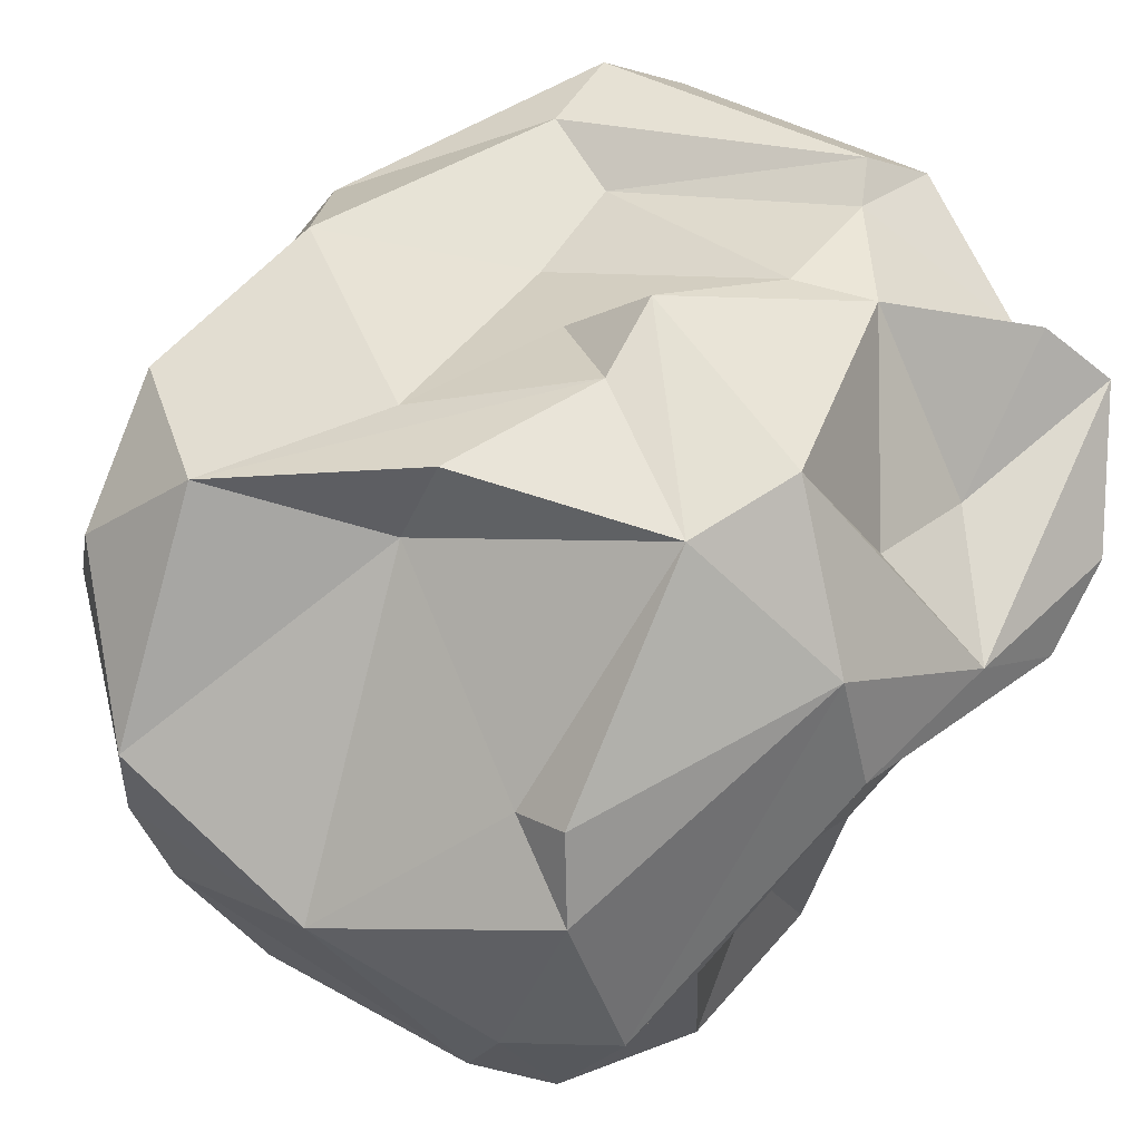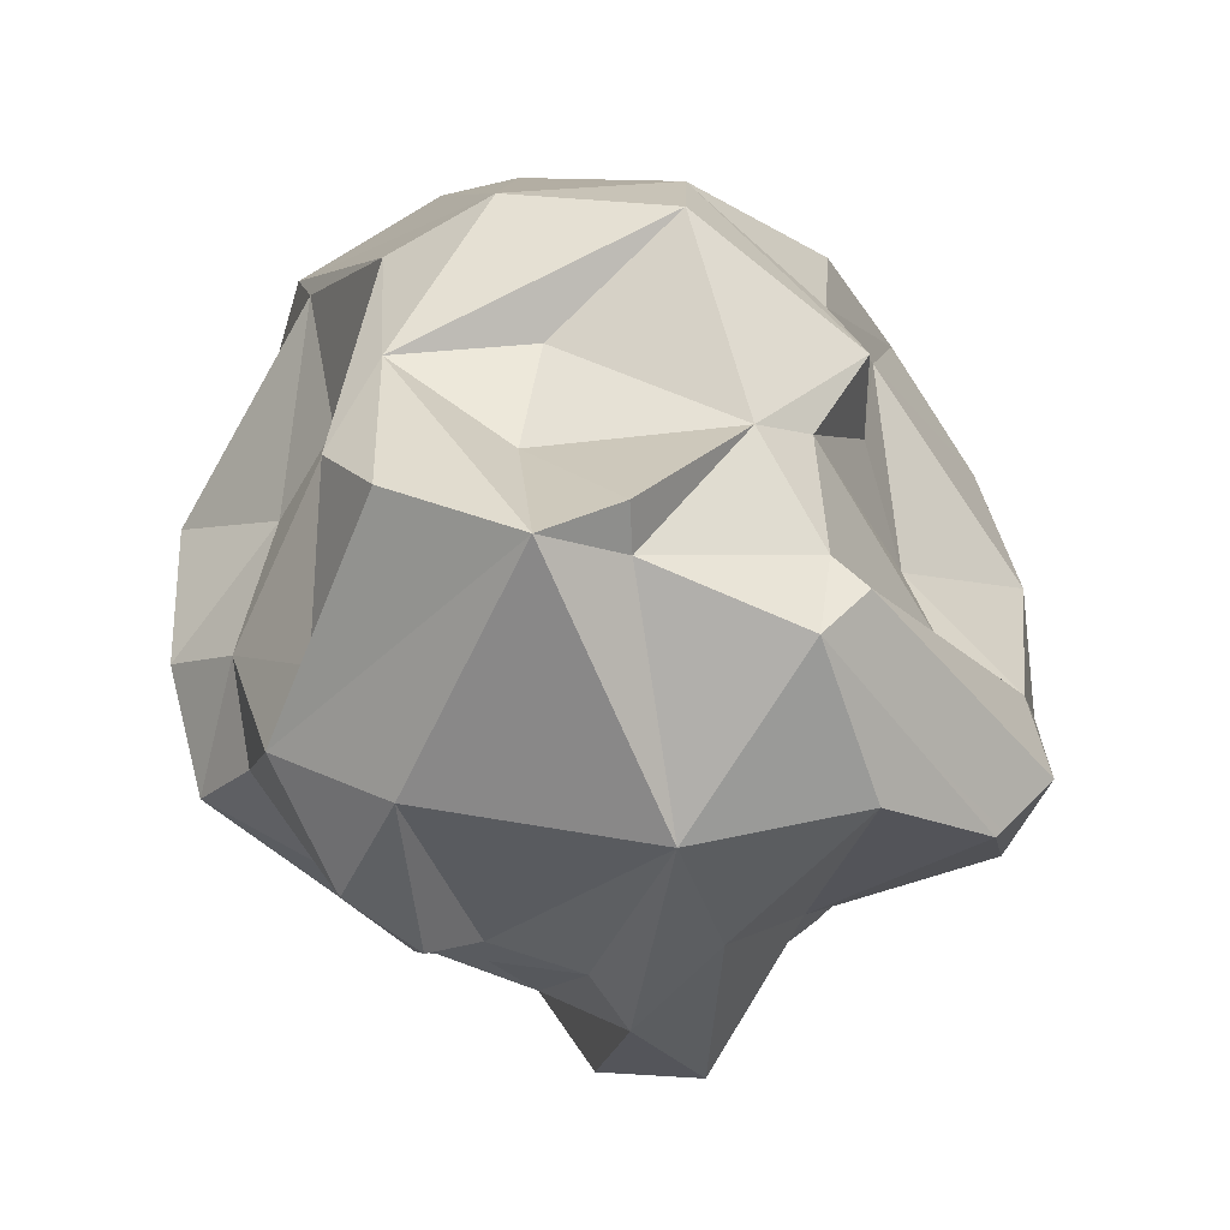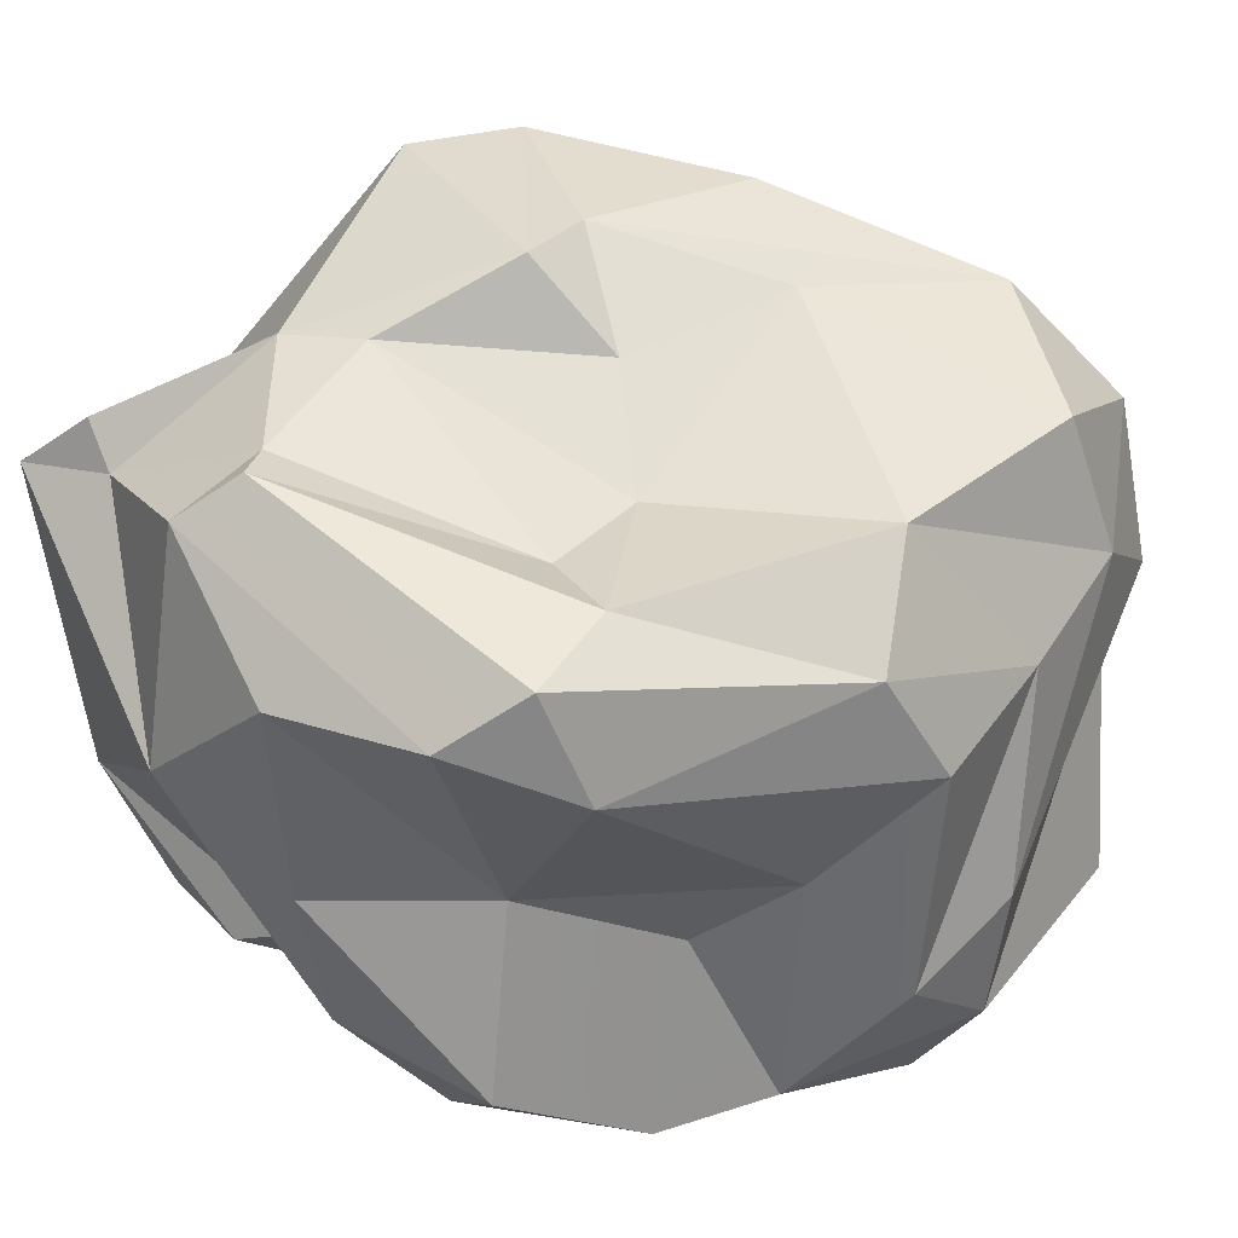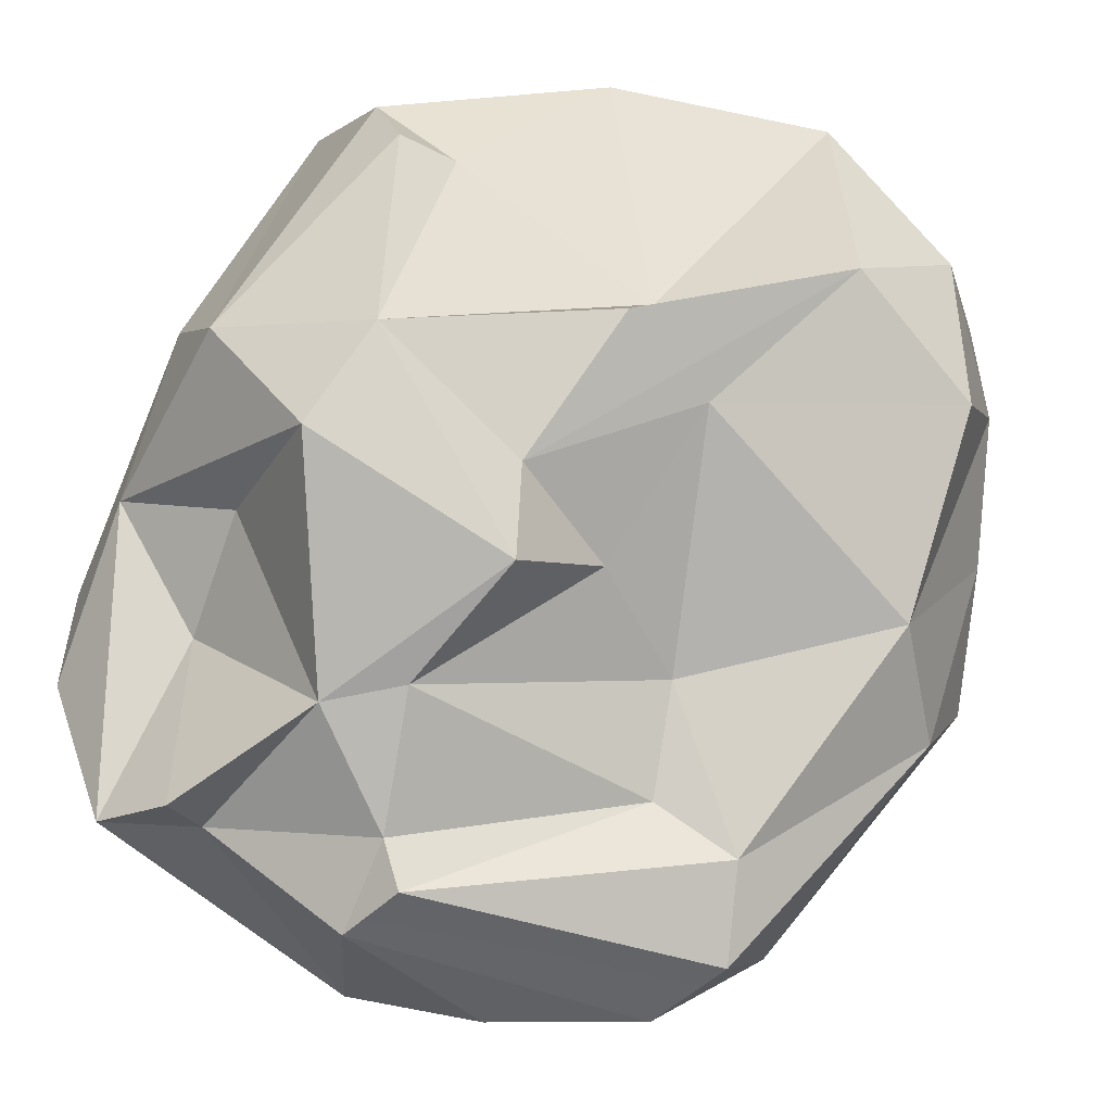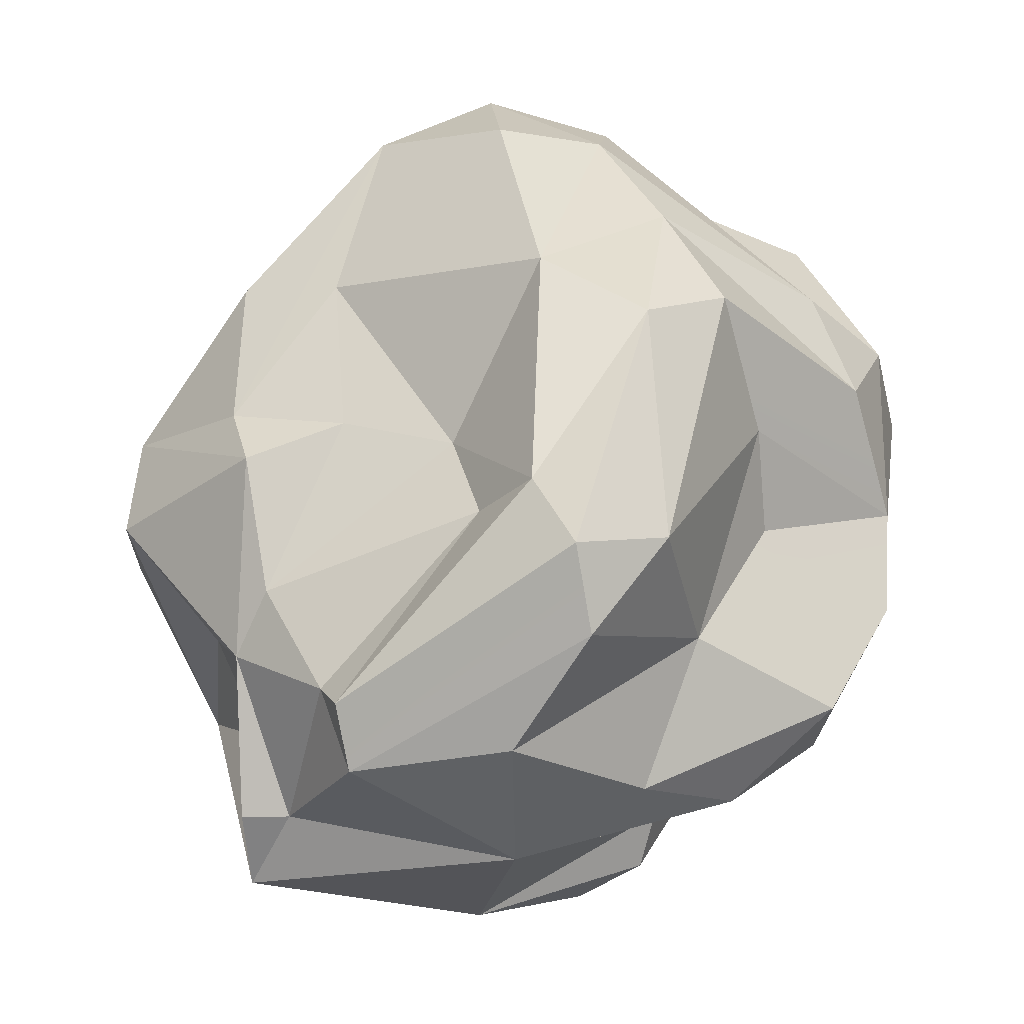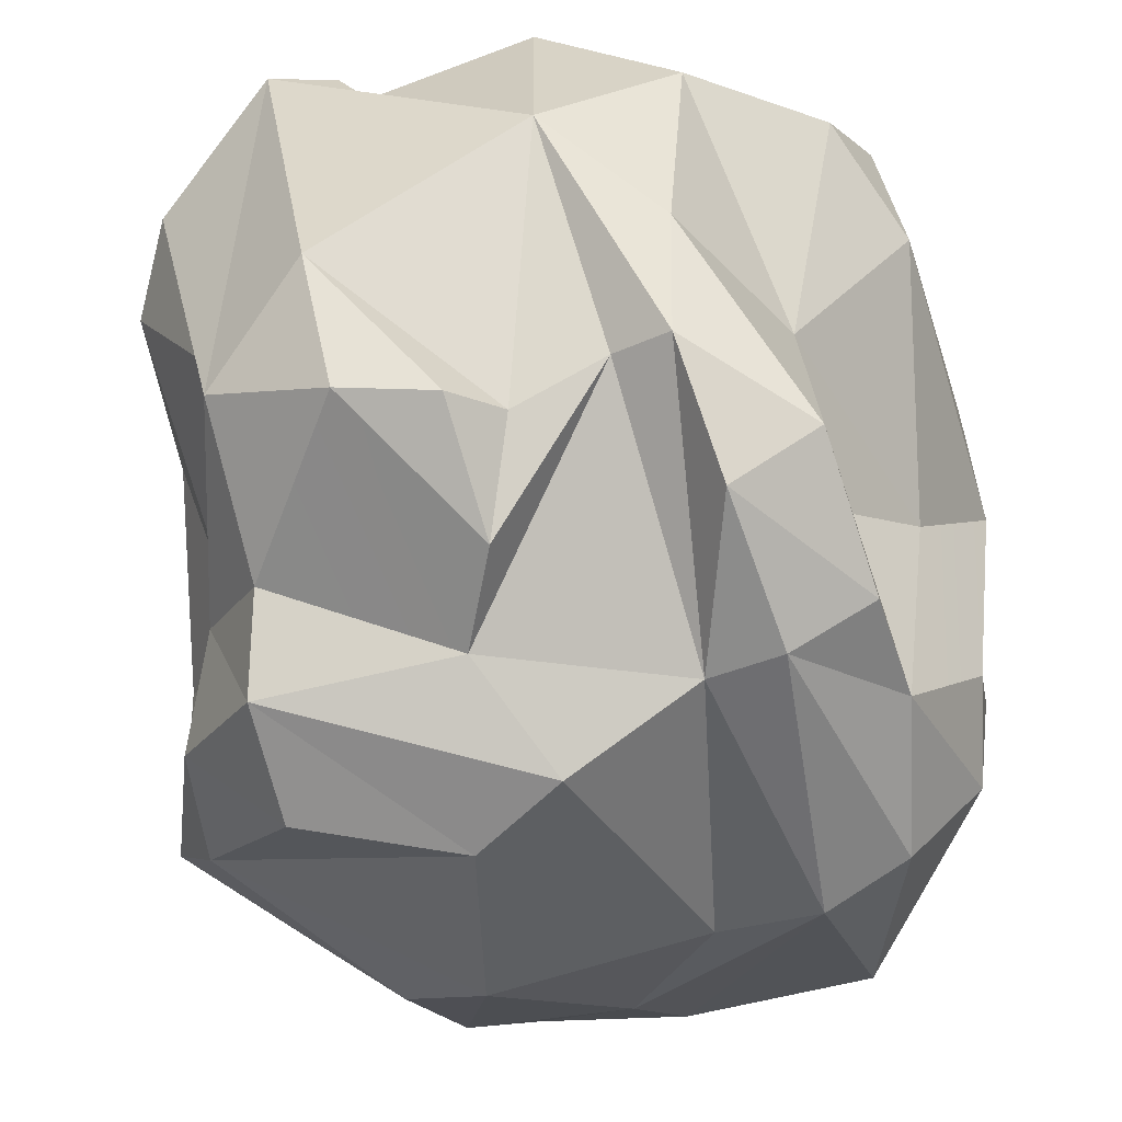
<metadata>
{"format":"obj","ext":"obj","renderer":"f3d","projection":"perspective","resolution":1024,"background":"white","views":[{"elev":63.8,"azim":53.6,"up":"+Y"},{"elev":-65.6,"azim":145.5,"up":"+Z"},{"elev":30.5,"azim":-122.7,"up":"+Y"},{"elev":76.5,"azim":-150.2,"up":"+Y"},{"elev":-33.3,"azim":-129.4,"up":"+Z"},{"elev":-52.3,"azim":-171.9,"up":"+Y"}]}
</metadata>
<code>
o Asteroids_Mesh.012
v -0.1852 -1.835 2.575
v -0.8375 -2.327 1.449
v 0.6387 -2.595 1.537
v 0.1192 2.687 0.0476
v -0.6322 2.314 1.021
v -1.015 2.194 2.281
v -1.76 -0.3026 -1.652
v -1.999 -0.8356 -0.6086
v -2.43 -0.389 -0.1045
v 0.8366 1.5 -2.687
v -0.2278 2.002 -2.236
v 0.4896 2.278 -1.753
v 1.209 0.7063 3.105
v 2.05 -0.9193 2.55
v 2.355 0.2045 2.493
v -1.343 -0.3655 2.951
v -2.748 -0.7548 1.145
v -2.628 -1.637 1.094
v 1.343 2.833 -0.4351
v 2.308 2.136 -0.04649
v 2.455 1.182 -1.127
v -1.752 0.476 2.849
v -2.344 1.692 0.5592
v -2.018 1.813 1.966
v -1.875 -1.577 -1.849
v 2.261 0.0911 0.2765
v 1.867 -0.4336 -2.022
v 2.495 0.6541 -1.726
v 1.445 1.398 -2.98
v 1.117 -0.5475 -2.809
v -0.3253 0.2713 -3.093
v 0.9552 -1.467 -2.438
v 0.3754 -2.144 -0.885
v 0.1403 -1.998 -1.565
v -0.2751 1.024 3.432
v 0.00162 2.094 1.464
v 0.9458 -1.867 2.567
v -0.4995 -1.432 3.123
v 0.5335 -1.342 3.122
v -0.01909 -0.5334 3.409
v 2.235 0.8938 -2.33
v 1.808 -1.003 -2.181
v 1.542 1.333 -1.68
v 1.651 1.732 -0.8958
v 0.03202 2.714 1.182
v 2.007 1.849 1.732
v 1.291 2.79 0.3531
v 2.354 1.37 1.972
v 2.853 0.2952 1.899
v -2.397 1.442 -1.833
v -2.131 1.607 -1.237
v -0.4781 2.041 -2.475
v 2.203 -0.6983 0.3262
v 2.785 0.4513 1.302
v 2.635 -1.471 1.105
v 2.666 1.363 -0.006689
v 1.648 -1.662 -1.196
v -0.04139 -1.405 -2.093
v -1.453 1.452 2.855
v -2.146 0.906 2.24
v 0.2978 -1.543 -2.376
v -0.3194 0.1344 3.472
v 2.081 -1.294 -0.623
v -1.501 1.572 -1.179
v -1.235 1.617 -0.4609
v 0.06739 2.325 -1.4
v 2.6 -0.5268 2.235
v -0.5695 2.145 -0.1534
v -1.803 -1.673 2.676
v -2.118 -2.324 0.9767
v -1.546 -2.548 1.159
v -2.219 -2.031 -0.08447
v -1.51 -2.363 -0.7986
v 1.651 1.596 1.832
v -2.082 -2.066 -0.8936
v -1.005 -2.291 -0.6126
v -0.1083 -2.676 -0.2716
v 1.728 -2.242 -0.7814
v -2.828 1.093 0.08296
v -0.1548 2.72 -0.5
v -1.057 -1.263 -2.416
v -0.6715 -1.164 -2.235
v -2.567 0.7303 -1.587
v -2.139 1.087 -2.318
v 2.309 -1.847 -0.07464
v 1.635 -2.493 0.02253
v 2.298 -1.984 0.6968
v -1.103 -0.3199 -2.632
v -0.2838 1.761 -2.847
v -2.914 0.3864 0.4981
v -2.706 -1.226 0.5018
v -2.557 0.6359 1.378
v -1.276 -1.98 -1.783
v 0.4982 -2.708 0.224
v 1.048 1.78 -2.703
v -1.24 1.053 -2.833
v 1.21 -2.327 1.768
f 1 2 3
f 4 5 6
f 7 8 9
f 10 11 12
f 13 14 15
f 16 17 18
f 19 20 21
f 17 16 22
f 5 23 24
f 8 7 25
f 26 27 28
f 29 30 31
f 32 33 34
f 6 35 36
f 1 3 37
f 38 39 40
f 41 42 29
f 21 29 43
f 19 21 44
f 45 4 6
f 46 20 47
f 20 48 49
f 50 51 52
f 53 54 55
f 28 56 26
f 32 42 57
f 30 58 31
f 22 59 60
f 60 24 23
f 58 61 34
f 61 58 30
f 62 22 16
f 57 42 63
f 64 65 66
f 67 55 54
f 49 15 67
f 5 65 23
f 5 68 65
f 40 16 69
f 18 69 16
f 21 41 29
f 70 71 69
f 72 73 70
f 59 35 6
f 6 5 24
f 41 27 42
f 42 32 30
f 36 45 6
f 74 47 36
f 75 73 72
f 44 21 43
f 71 2 1
f 73 76 71
f 44 43 12
f 65 68 66
f 76 33 77
f 33 78 77
f 13 35 62
f 13 40 14
f 78 57 63
f 50 79 51
f 47 20 19
f 19 80 47
f 81 31 82
f 51 79 23
f 23 65 51
f 21 20 56
f 56 28 21
f 79 50 83
f 83 84 7
f 85 53 55
f 86 85 87
f 80 19 12
f 81 88 31
f 69 71 38
f 40 69 38
f 89 50 52
f 90 91 92
f 78 63 85
f 74 13 48
f 9 72 91
f 72 70 18
f 24 60 59
f 59 6 24
f 75 25 93
f 7 88 25
f 74 48 46
f 74 46 47
f 2 76 77
f 77 78 94
f 8 75 72
f 8 72 9
f 43 29 95
f 54 49 67
f 91 18 17
f 91 72 18
f 50 89 84
f 83 50 84
f 68 80 66
f 4 47 80
f 63 42 27
f 73 75 93
f 73 93 76
f 17 60 92
f 17 92 91
f 15 14 67
f 96 84 89
f 96 7 84
f 82 31 58
f 73 71 70
f 87 85 55
f 97 87 55
f 61 30 32
f 61 32 34
f 22 60 17
f 47 45 36
f 47 4 45
f 82 58 34
f 8 25 75
f 52 51 64
f 36 13 74
f 79 83 90
f 60 23 92
f 86 78 85
f 68 5 4
f 4 80 68
f 39 14 40
f 26 54 53
f 90 9 91
f 83 9 90
f 82 34 33
f 82 33 76
f 56 54 26
f 13 62 40
f 19 44 12
f 66 80 12
f 12 11 66
f 28 27 41
f 21 28 41
f 14 39 37
f 1 37 39
f 59 22 35
f 22 62 35
f 3 97 37
f 94 87 3
f 31 96 89
f 53 85 63
f 13 15 48
f 48 15 49
f 29 42 30
f 23 79 92
f 1 39 38
f 79 90 92
f 71 1 38
f 62 16 40
f 96 31 88
f 88 7 96
f 76 2 71
f 14 55 67
f 14 37 97
f 20 46 48
f 18 70 69
f 43 95 12
f 95 10 12
f 89 52 11
f 78 86 94
f 64 66 11
f 52 64 11
f 3 87 97
f 83 7 9
f 57 78 33
f 32 57 33
f 51 65 64
f 31 89 10
f 13 36 35
f 53 63 26
f 63 27 26
f 14 97 55
f 2 94 3
f 77 94 2
f 25 81 93
f 81 76 93
f 81 82 76
f 94 86 87
f 25 88 81
f 20 49 56
f 54 56 49
f 95 29 10
f 31 10 29
f 10 89 11

</code>
